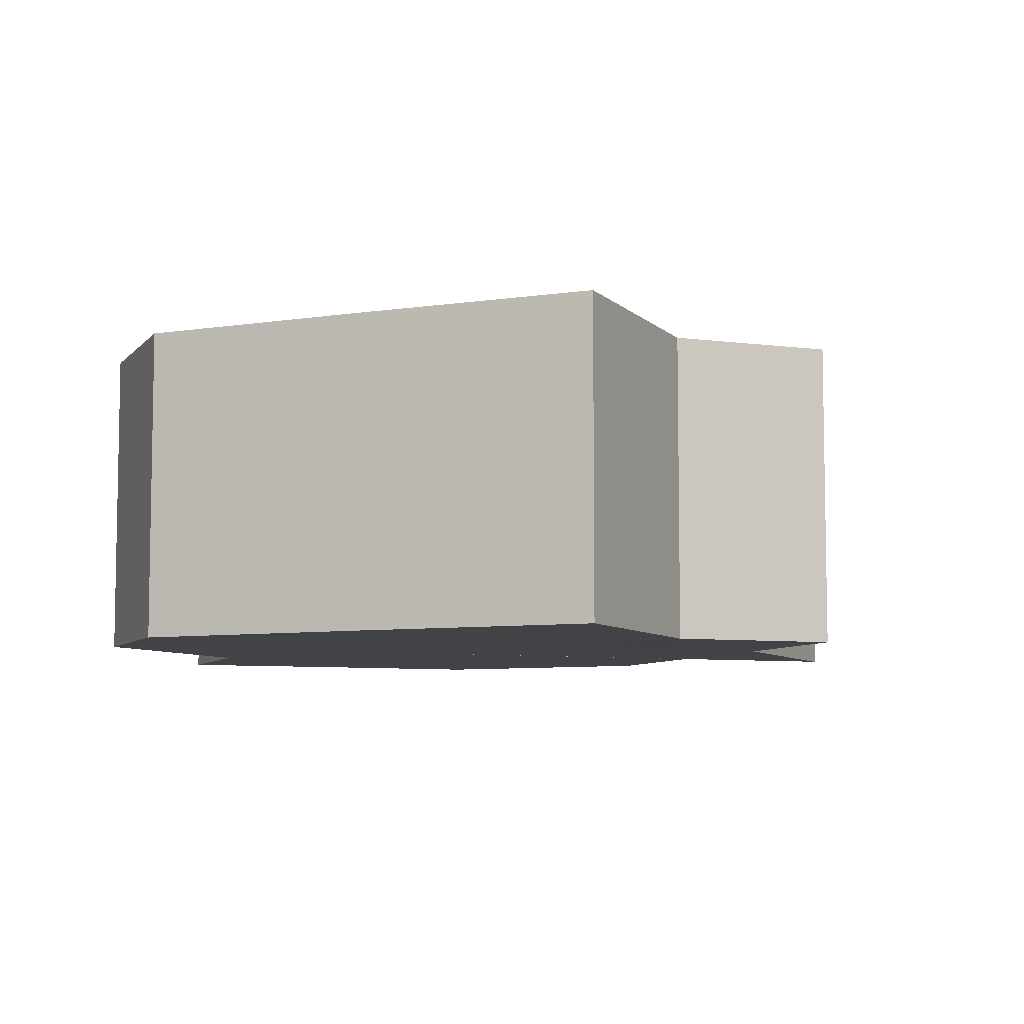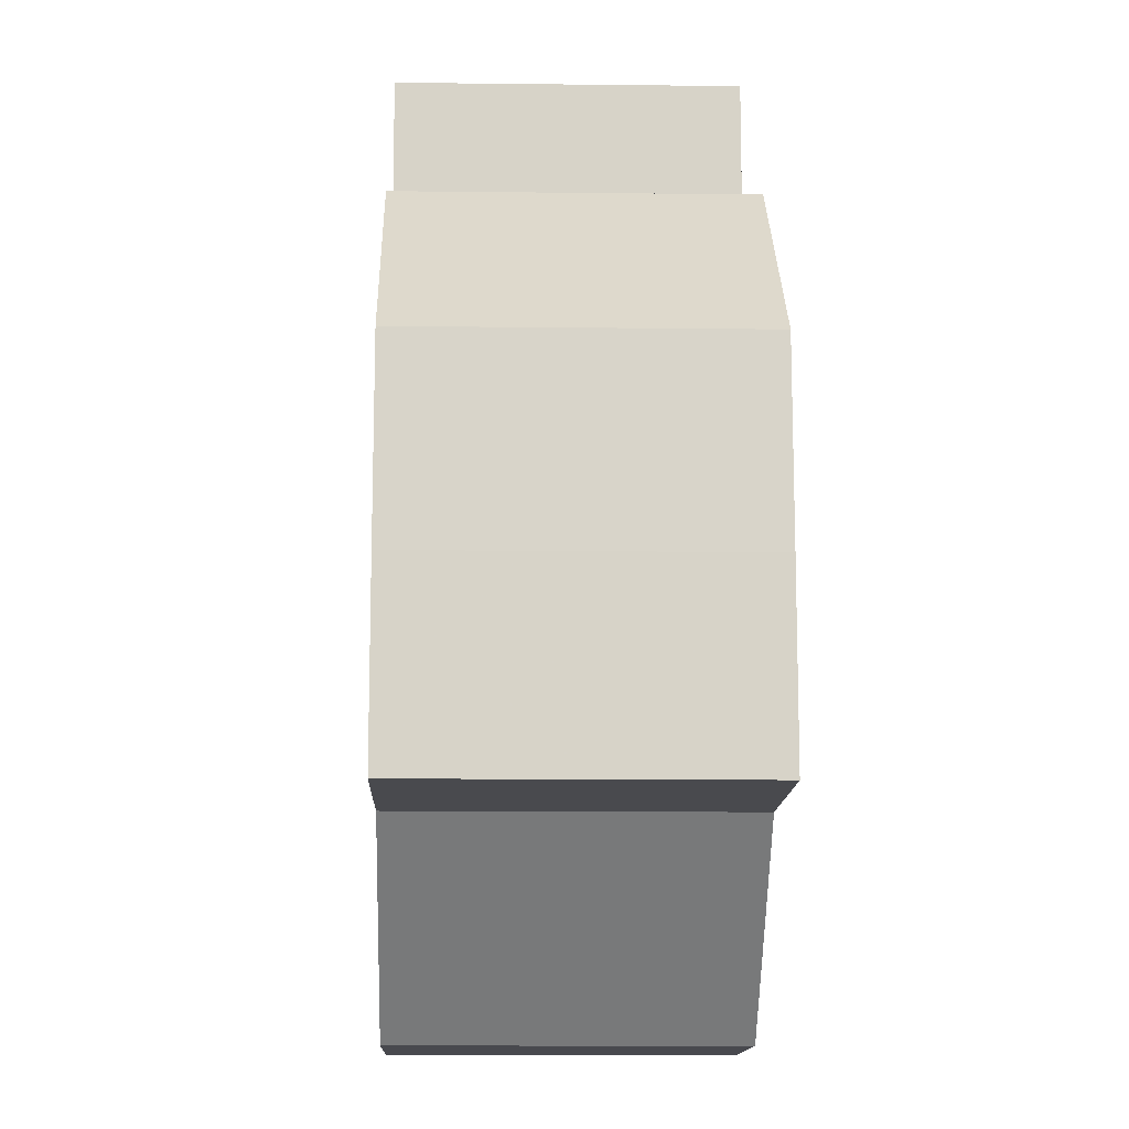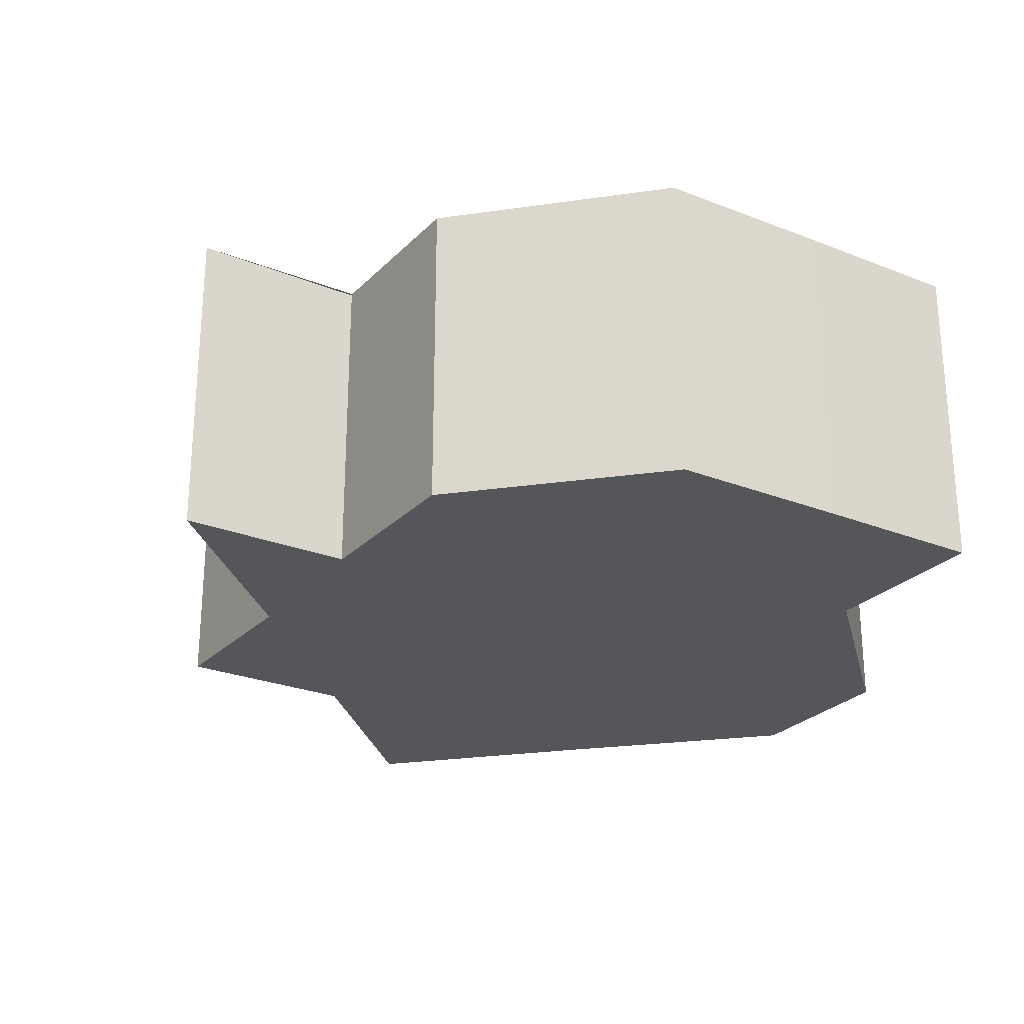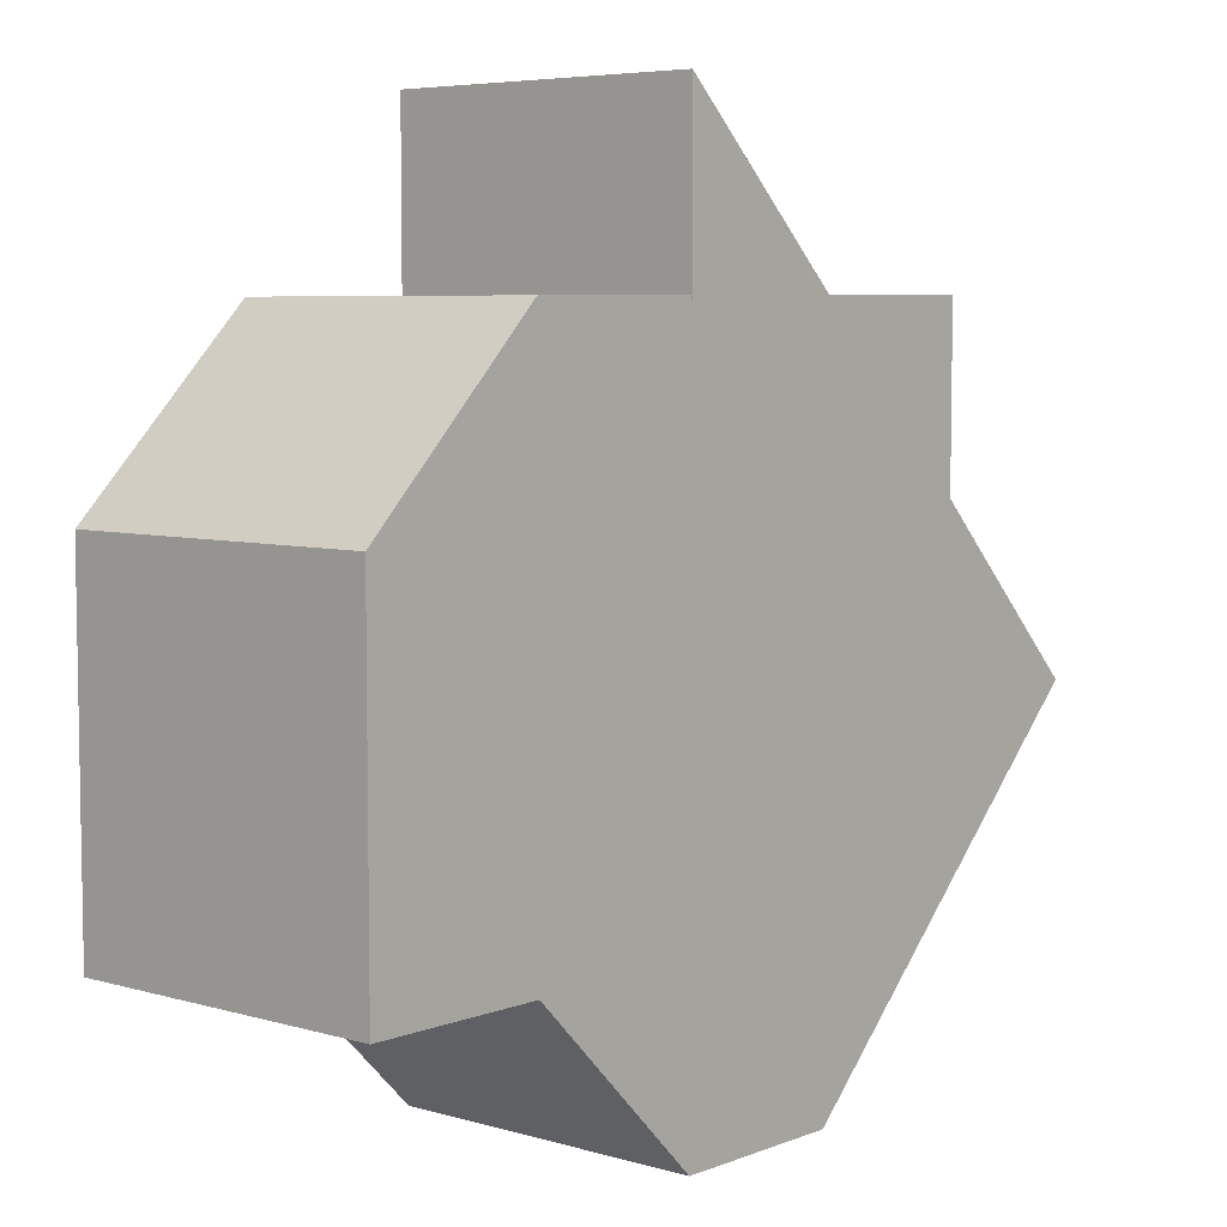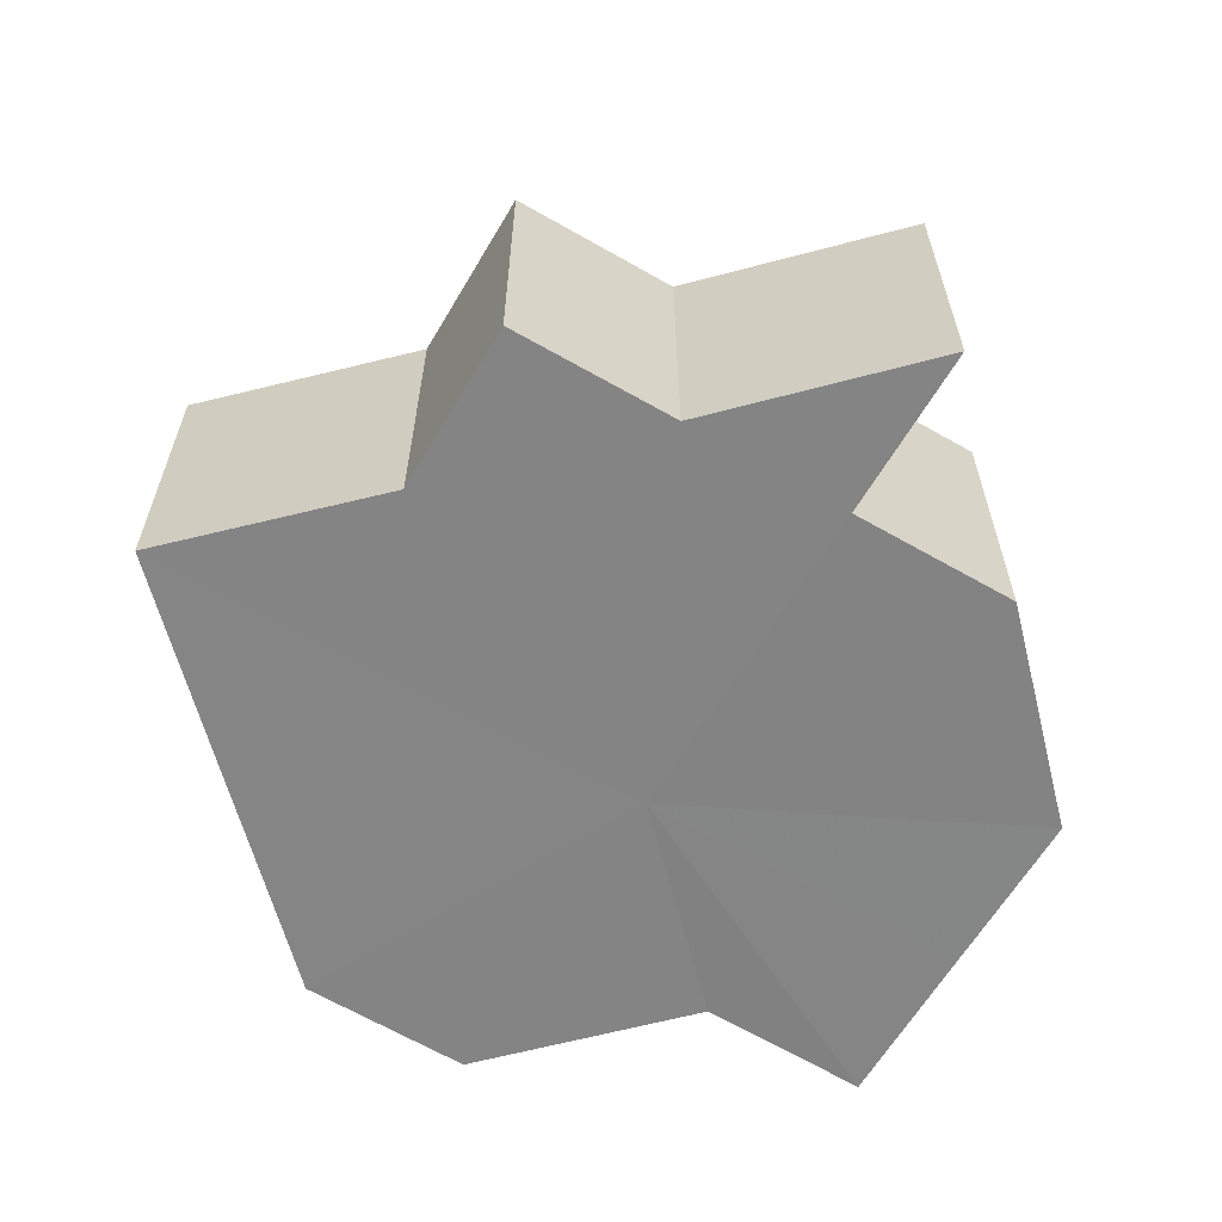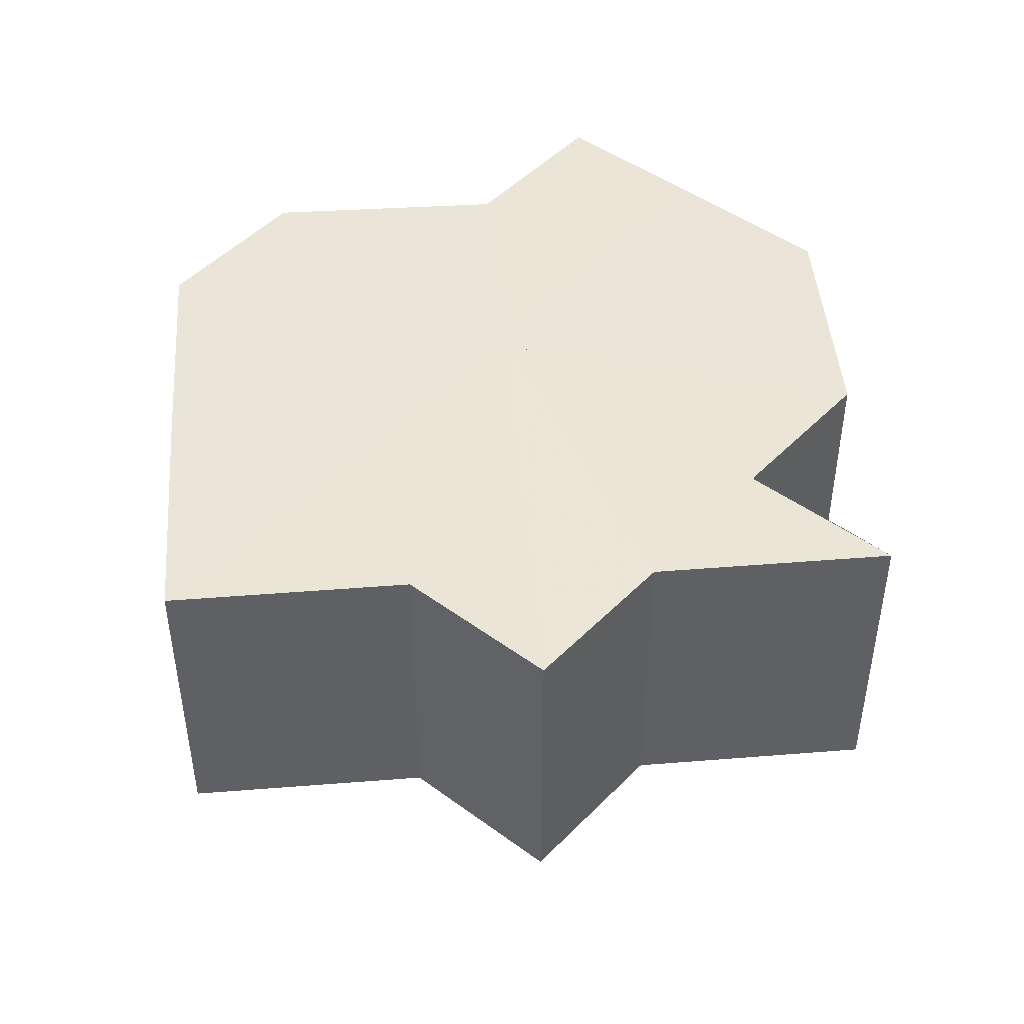
<metadata>
{"format":"obj","ext":"obj","renderer":"f3d","projection":"perspective","resolution":1024,"background":"white","views":[{"elev":-7.0,"azim":69.0,"up":"+Z"},{"elev":-13.0,"azim":-91.9,"up":"+Y"},{"elev":-26.0,"azim":-122.3,"up":"+Z"},{"elev":6.3,"azim":-48.6,"up":"+Y"},{"elev":-61.5,"azim":149.5,"up":"+Z"},{"elev":45.7,"azim":130.5,"up":"+Z"}]}
</metadata>
<code>
o 16203
v 2231 1869 8.292
v 2231 1869 8.292
v 2231 1869 8.274
v 2231 1869 8.292
v 2231 1869 8.274
v 2231 1869 8.292
v 2231 1869 8.274
v 2231 1869 8.292
v 2231 1869 8.274
v 2231 1869 8.292
v 2231 1869 8.274
v 2231 1869 8.292
v 2231 1869 8.274
v 2231 1869 8.292
v 2231 1869 8.274
v 2231 1869 8.292
v 2231 1869 8.274
v 2231 1869 8.292
v 2231 1869 8.292
v 2231 1869 8.292
v 2231 1869 8.292
v 2231 1869 8.292
v 2231 1869 8.274
v 2231 1869 8.274
v 2231 1869 8.292
v 2231 1869 8.274
v 2231 1869 8.292
v 2231 1869 8.292
v 2231 1869 8.274
v 2231 1869 8.292
v 2231 1869 8.292
v 2231 1869 8.274
v 2231 1869 8.292
v 2231 1869 8.292
v 2231 1869 8.274
v 2231 1869 8.292
v 2231 1869 8.292
v 2231 1869 8.292
v 2231 1869 8.292
v 2231 1869 8.274
v 2231 1869 8.292
v 2231 1869 8.274
v 2231 1869 8.292
v 2231 1869 8.274
v 2231 1869 8.292
v 2231 1869 8.274
v 2231 1869 8.292
v 2231 1869 8.292
v 2231 1869 8.274
v 2231 1869 8.274
v 2231 1869 8.292
v 2231 1869 8.292
v 2231 1869 8.292
v 2231 1869 8.274
v 2231 1869 8.274
v 2231 1869 8.274
v 2231 1869 8.292
v 2231 1869 8.274
v 2231 1869 8.292
v 2231 1869 8.292
v 2231 1869 8.292
v 2231 1869 8.292
v 2231 1869 8.274
v 2231 1869 8.292
v 2231 1869 8.292
v 2231 1869 8.292
v 2231 1869 8.274
v 2231 1869 8.292
v 2231 1869 8.292
v 2231 1869 8.274
v 2231 1869 8.274
v 2231 1869 8.274
v 2231 1869 8.274
v 2231 1869 8.274
v 2231 1869 8.274
v 2231 1869 8.274
v 2231 1869 8.274
v 2231 1869 8.274
v 2231 1869 8.274
v 2231 1869 8.274
v 2231 1869 8.274
v 2231 1869 8.274
v 2231 1869 8.274
v 2231 1869 8.274
v 2231 1869 8.274
v 2231 1869 8.274
f 1 2 3
f 2 4 5
f 4 6 7
f 8 1 9
f 9 10 11
f 11 12 13
f 13 14 15
f 15 16 17
f 18 16 19
f 18 19 20
f 18 20 21
f 18 21 22
f 23 22 24
f 18 22 25
f 26 27 23
f 18 25 28
f 29 30 26
f 18 28 31
f 32 33 29
f 18 31 34
f 35 36 32
f 37 38 35
f 38 39 40
f 39 41 42
f 41 43 44
f 43 45 46
f 18 34 47
f 18 47 48
f 49 47 50
f 18 48 51
f 18 51 52
f 18 52 53
f 54 51 55
f 56 57 49
f 58 59 54
f 60 61 56
f 61 62 63
f 64 65 58
f 65 66 67
f 68 69 70
f 71 53 72
f 73 72 74
f 73 74 75
f 73 75 76
f 73 76 77
f 73 77 78
f 73 78 79
f 73 79 80
f 73 80 81
f 73 81 82
f 73 82 83
f 73 83 84
f 73 84 85
f 73 85 86

</code>
